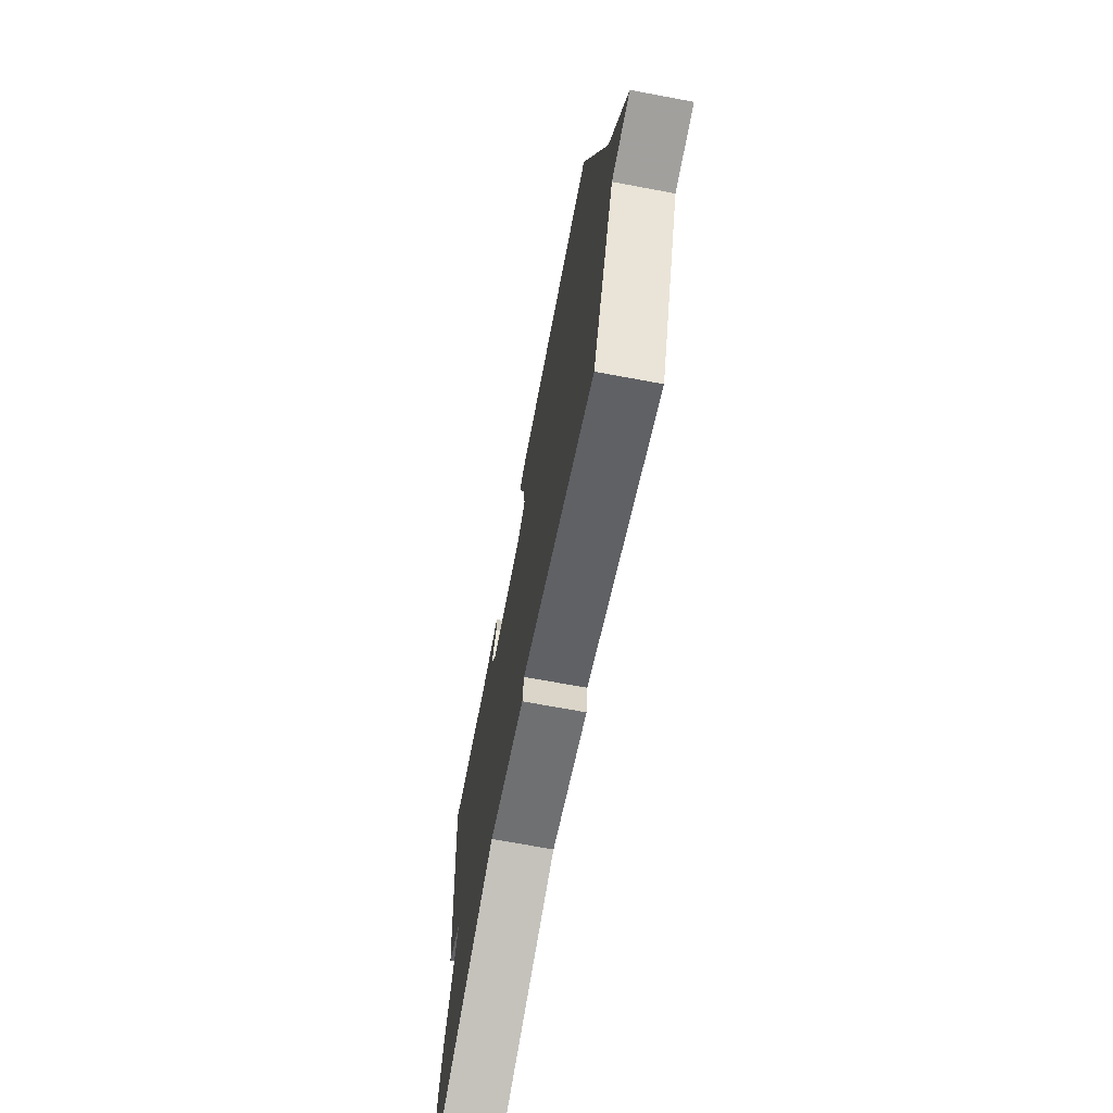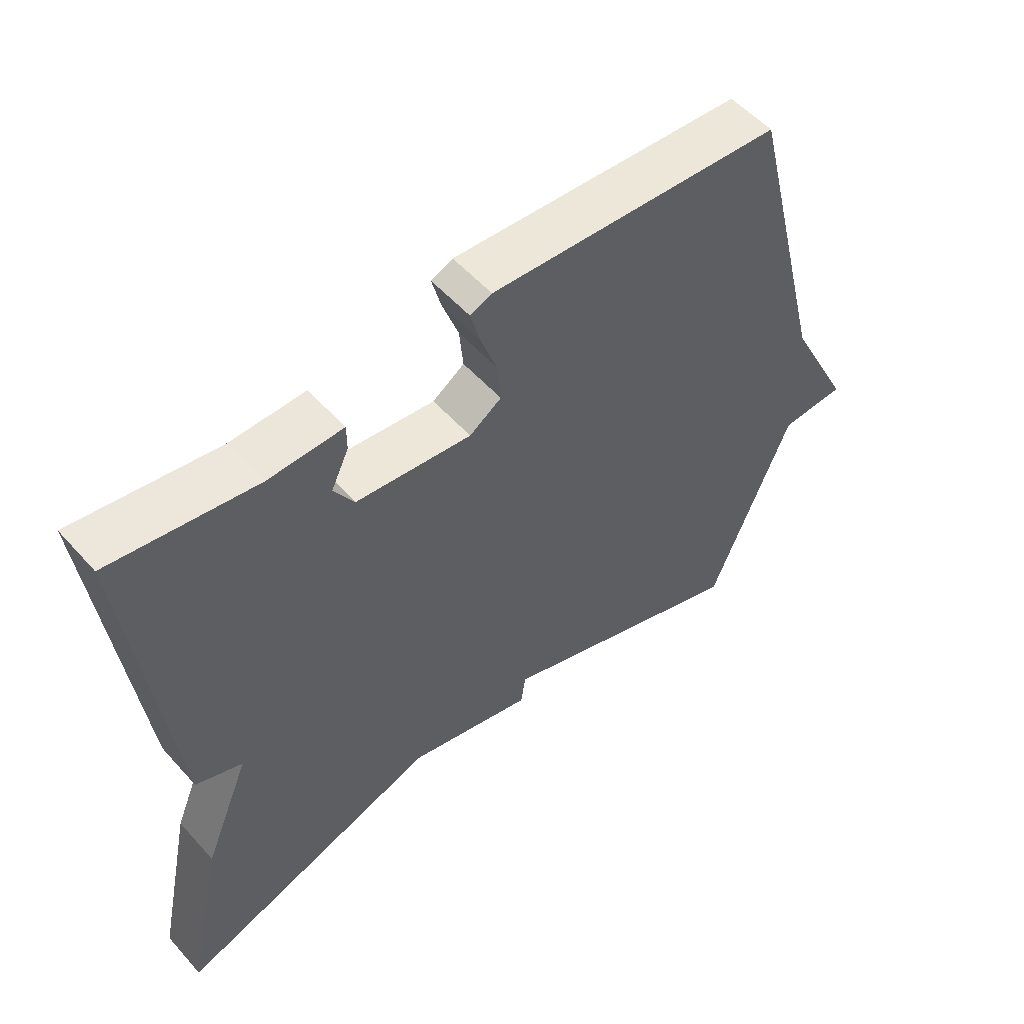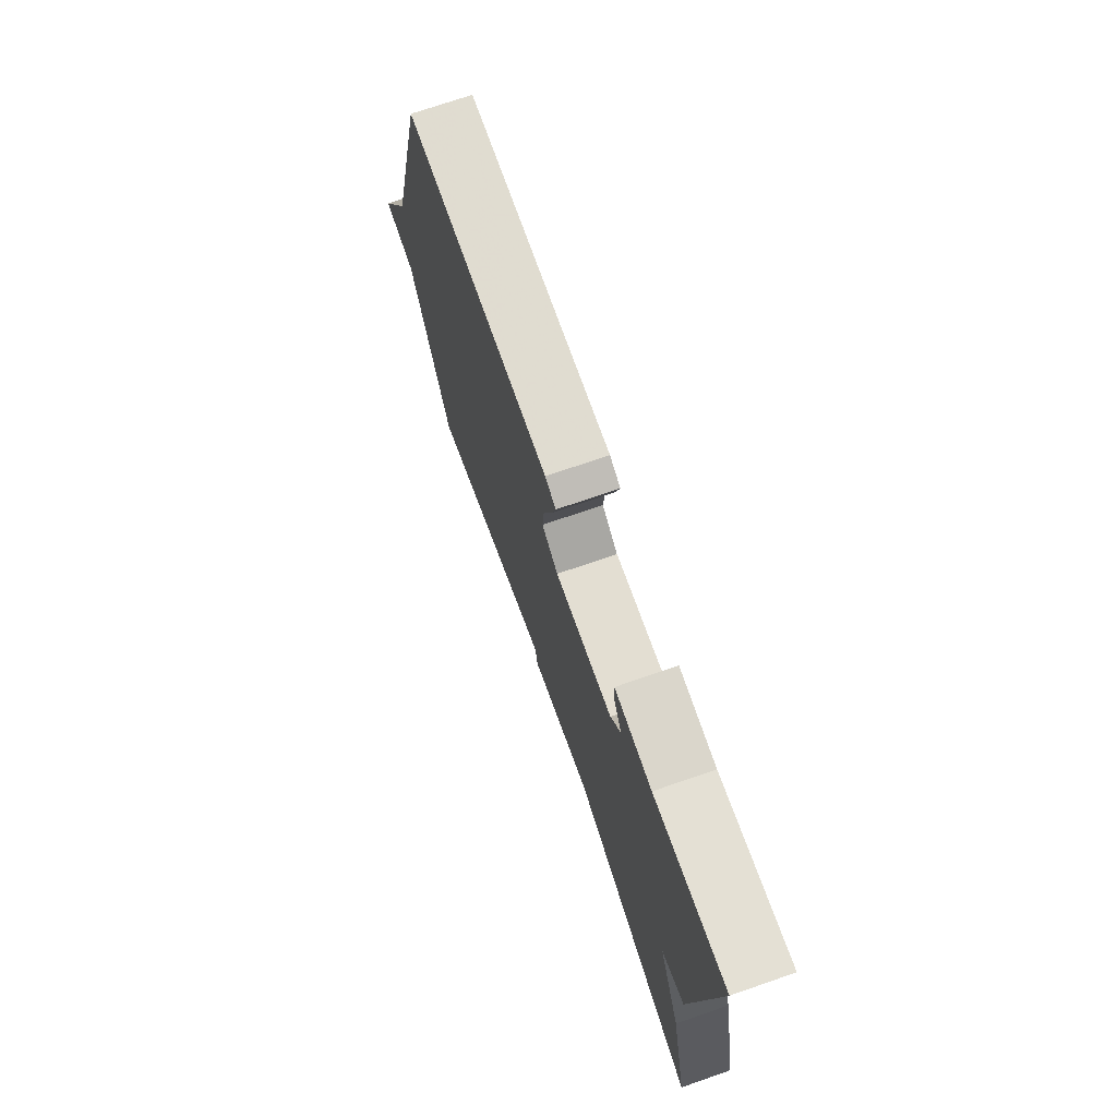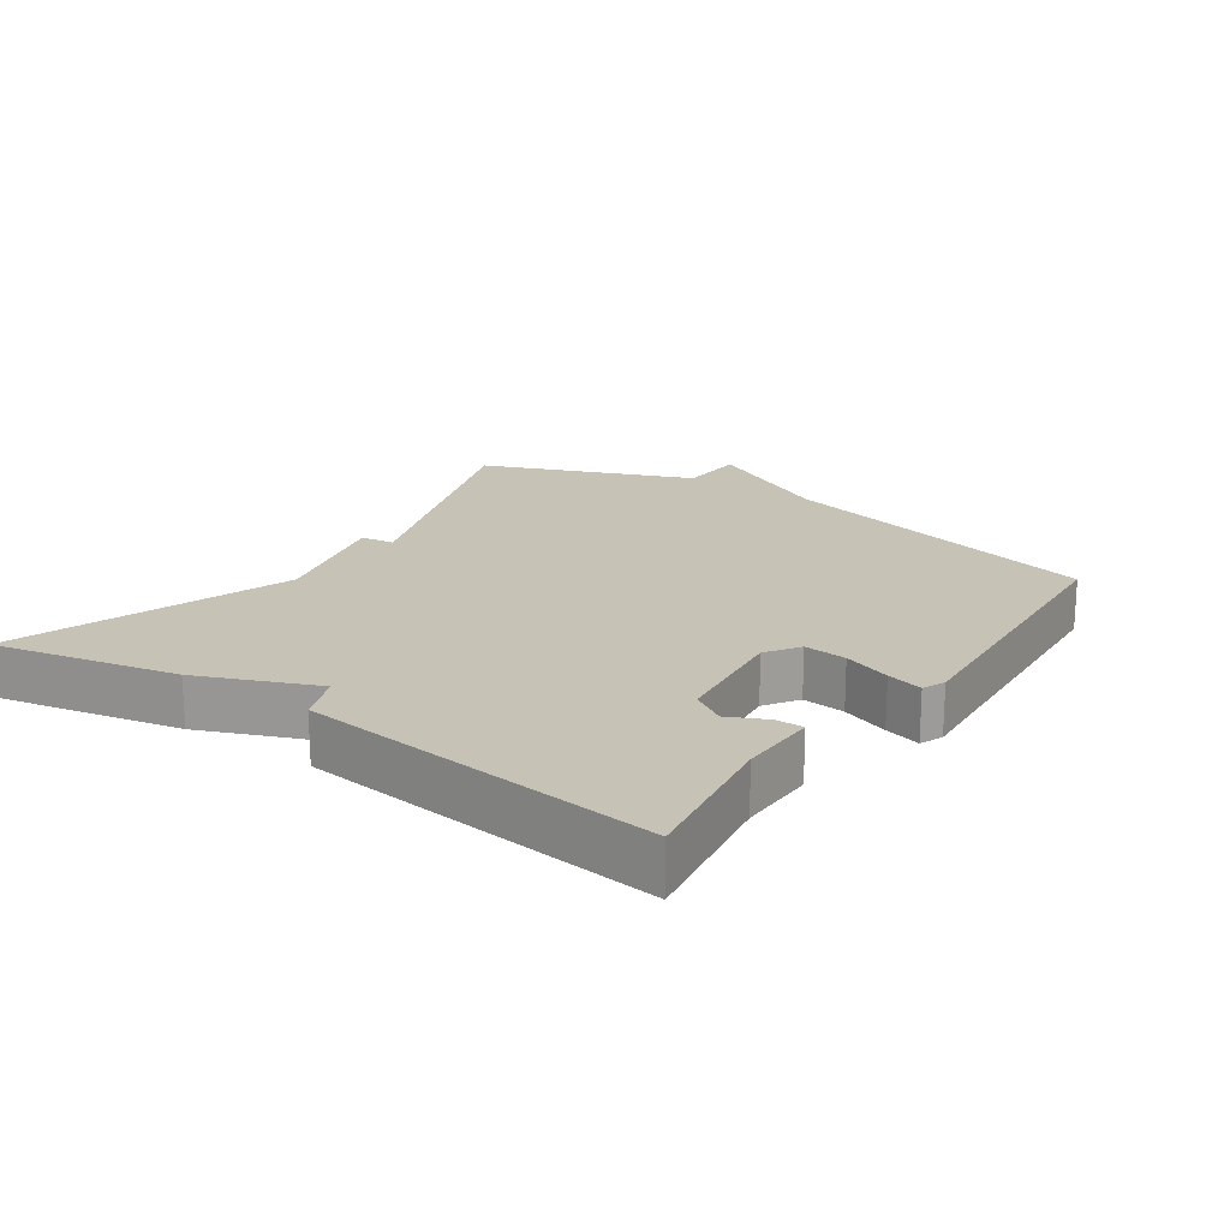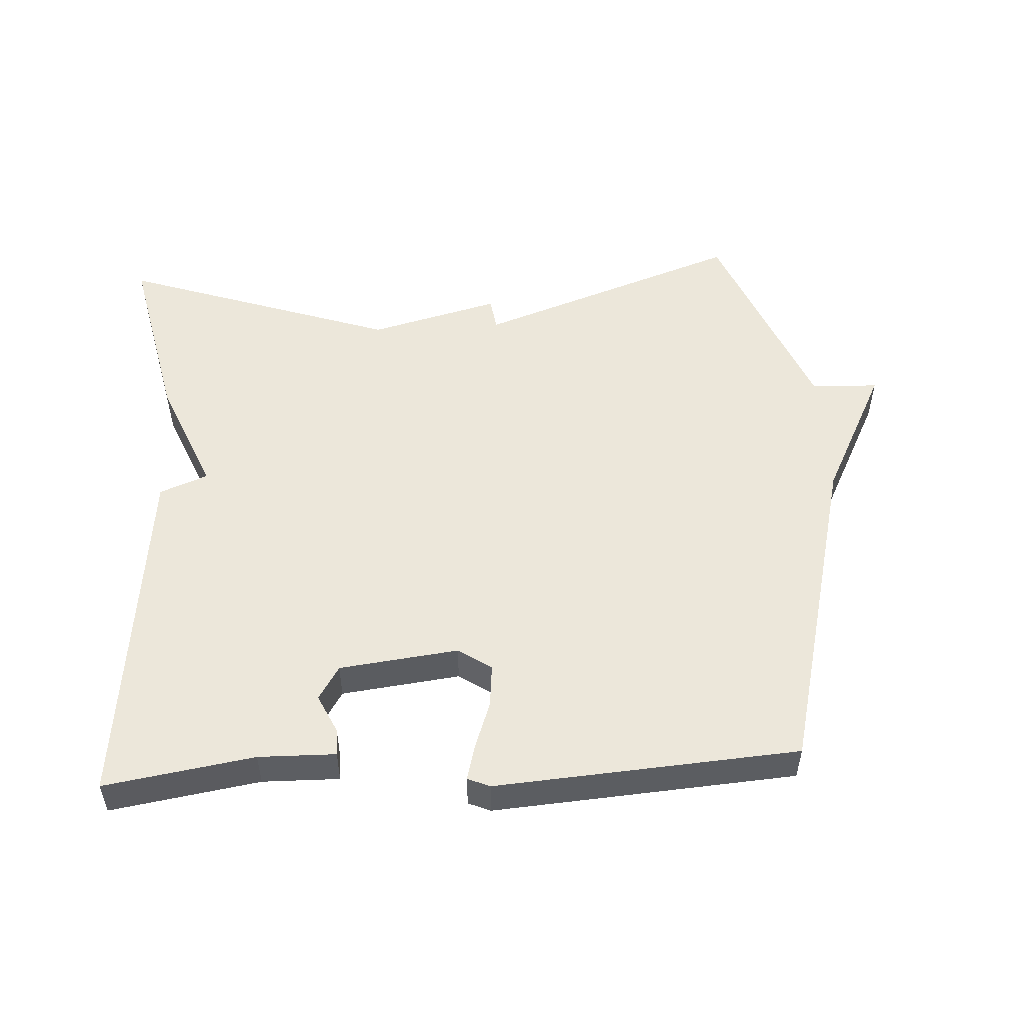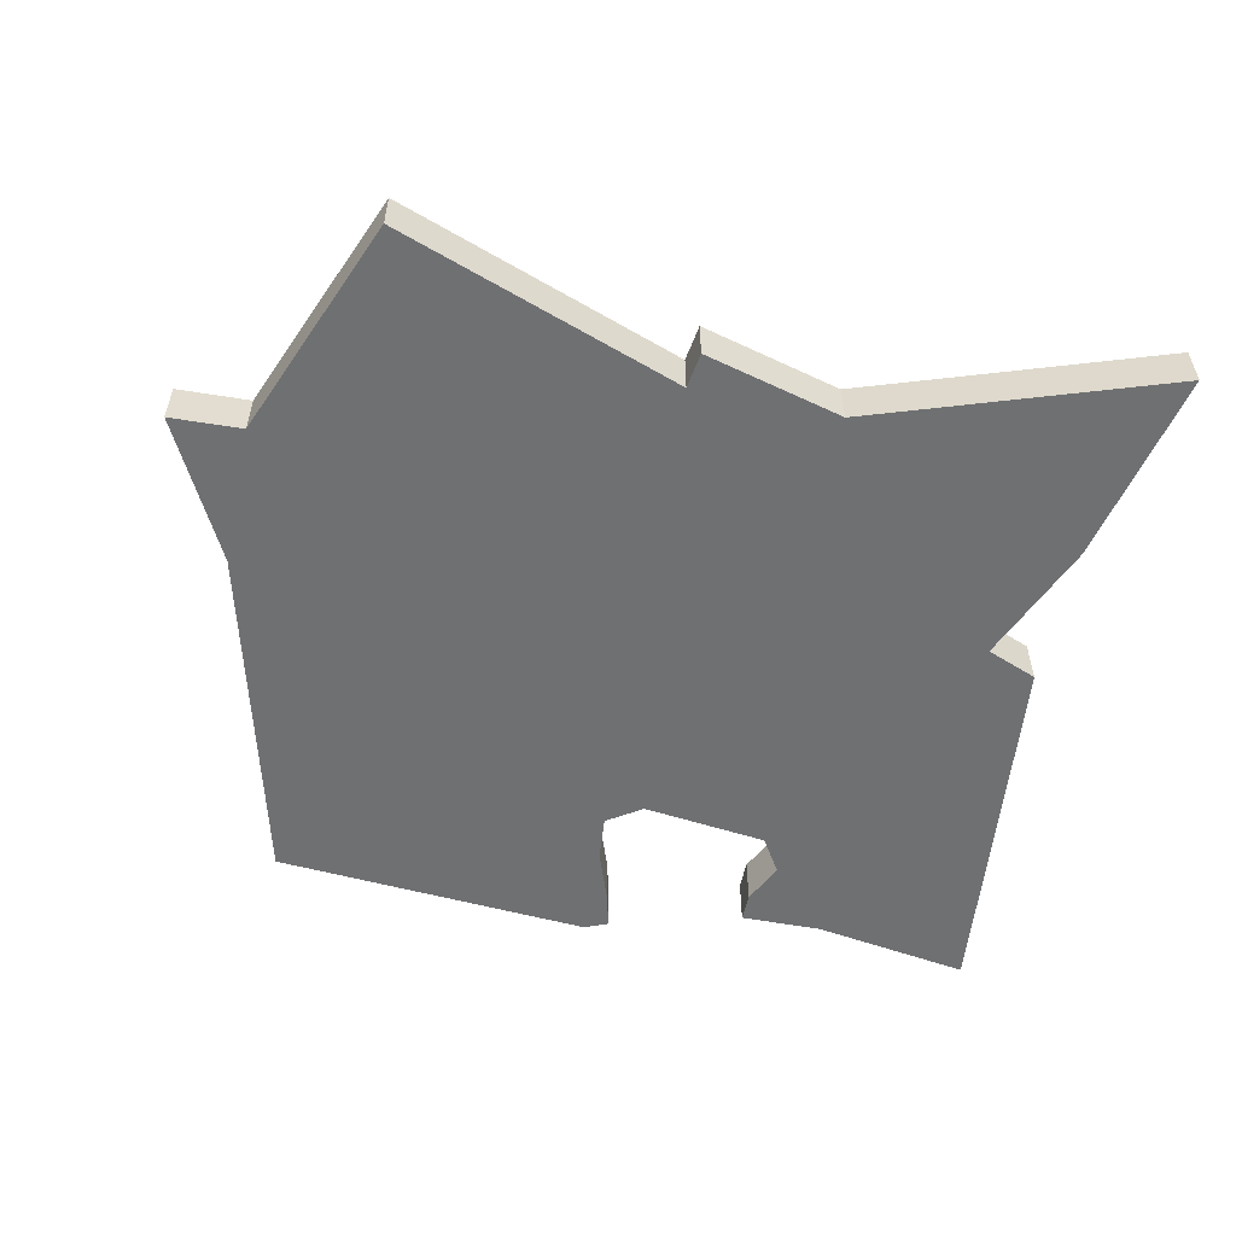
<metadata>
{"format":"obj","ext":"obj","renderer":"f3d","projection":"perspective","resolution":1024,"background":"white","views":[{"elev":-69.4,"azim":79.4,"up":"+Z"},{"elev":54.2,"azim":-40.8,"up":"+Z"},{"elev":73.2,"azim":-109.0,"up":"+Z"},{"elev":19.2,"azim":-55.4,"up":"+Y"},{"elev":52.1,"azim":-3.3,"up":"+Y"},{"elev":-54.9,"azim":168.0,"up":"+Y"}]}
</metadata>
<code>
v -0.5 0.07 0.5
v -0.279 0.07 0.465
v -0.165 0.07 0.467
v -0.165 0.07 0.427
v -0.192 0.07 0.37
v -0.161 0.07 0.32
v 0.015 0.07 0.299
v 0.064 0.07 0.332
v 0.058 0.07 0.395
v 0.033 0.07 0.465
v 0.019 0.07 0.518
v 0.052 0.07 0.532
v 0.5 0.07 0.5
v 0.624 0.07 0.009
v 0.724 0.07 -0.187
v 0.624 0.07 -0.191
v 0.5 0.07 -0.5
v 0.107 0.07 -0.36
v 0.1 0.07 -0.41
v -0.093 0.07 -0.36
v -0.5 0.07 -0.5
v -0.442 0.07 -0.229
v -0.371 0.07 -0.057
v -0.442 0.07 -0.029
v -0.5 0 0.5
v -0.279 0 0.465
v -0.165 0 0.467
v -0.165 0 0.427
v -0.192 0 0.37
v -0.161 0 0.32
v 0.015 0 0.299
v 0.064 0 0.332
v 0.058 0 0.395
v 0.033 0 0.465
v 0.019 0 0.518
v 0.052 0 0.532
v 0.5 0 0.5
v 0.624 0 0.009
v 0.724 0 -0.187
v 0.624 0 -0.191
v 0.5 0 -0.5
v 0.107 0 -0.36
v 0.1 0 -0.41
v -0.093 0 -0.36
v -0.5 0 -0.5
v -0.442 0 -0.229
v -0.371 0 -0.057
v -0.442 0 -0.029
f 23 24 1 2
f 20 21 22 23
f 20 23 2
f 19 20 2
f 18 19 2
f 16 17 18
f 14 15 16
f 13 14 16
f 12 13 16
f 11 12 16
f 10 11 16
f 9 10 16
f 8 9 16
f 7 8 16 18
f 6 7 18
f 5 6 18 2
f 2 3 4 5
f 26 25 48 47
f 47 46 45 44
f 26 47 44
f 26 44 43
f 26 43 42
f 42 41 40
f 40 39 38
f 40 38 37
f 40 37 36
f 40 36 35
f 40 35 34
f 40 34 33
f 40 33 32
f 42 40 32 31
f 42 31 30
f 26 42 30 29
f 29 28 27 26
f 1 25 26 2
f 2 26 27 3
f 3 27 28 4
f 4 28 29 5
f 5 29 30 6
f 6 30 31 7
f 7 31 32 8
f 8 32 33 9
f 9 33 34 10
f 10 34 35 11
f 11 35 36 12
f 12 36 37 13
f 13 37 38 14
f 14 38 39 15
f 15 39 40 16
f 16 40 41 17
f 17 41 42 18
f 18 42 43 19
f 19 43 44 20
f 20 44 45 21
f 21 45 46 22
f 22 46 47 23
f 23 47 48 24
f 24 48 25 1

</code>
